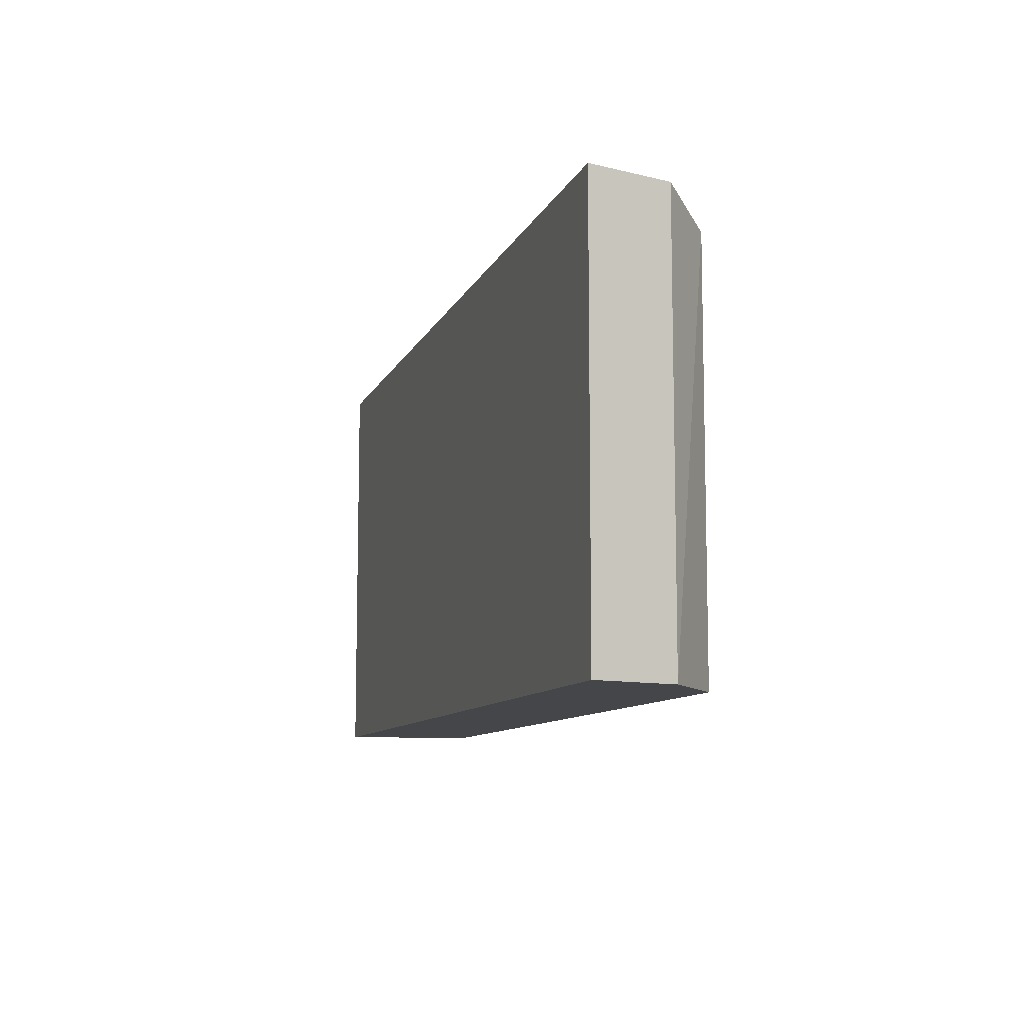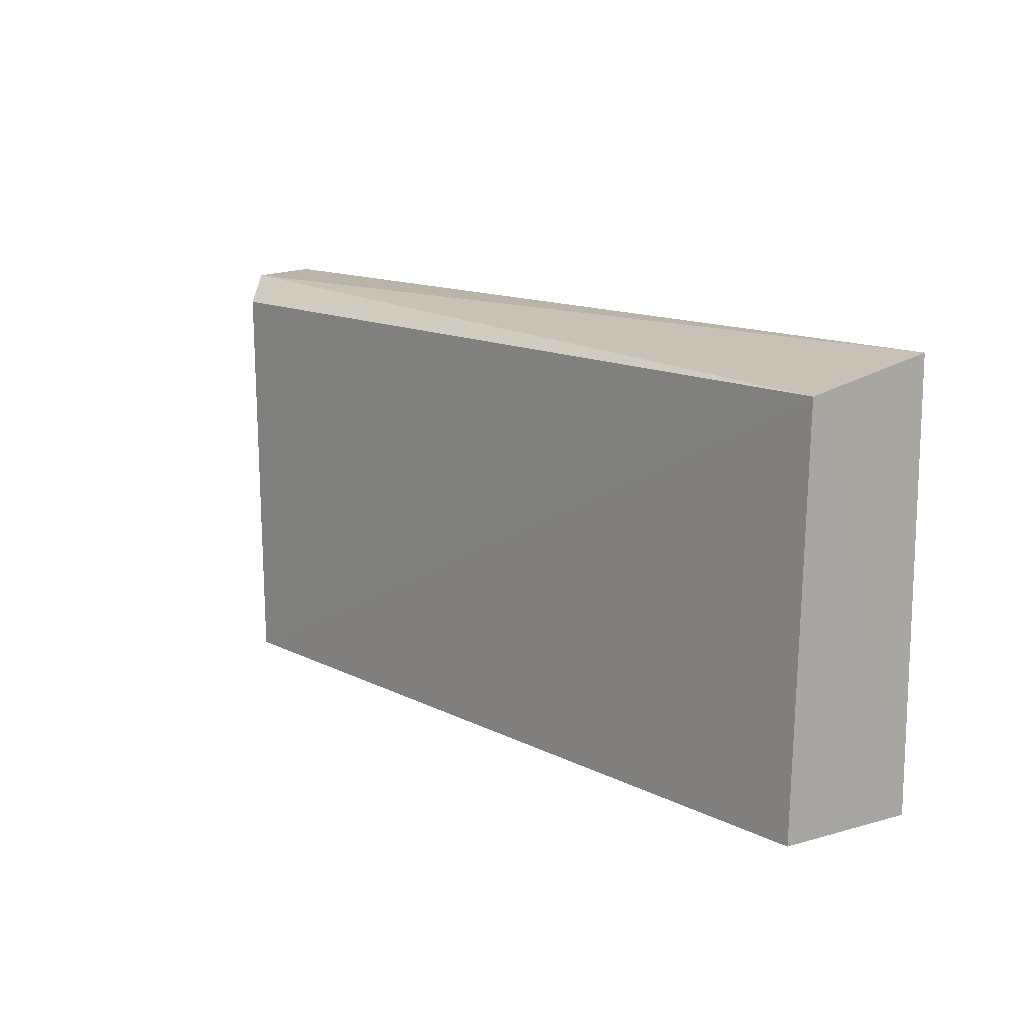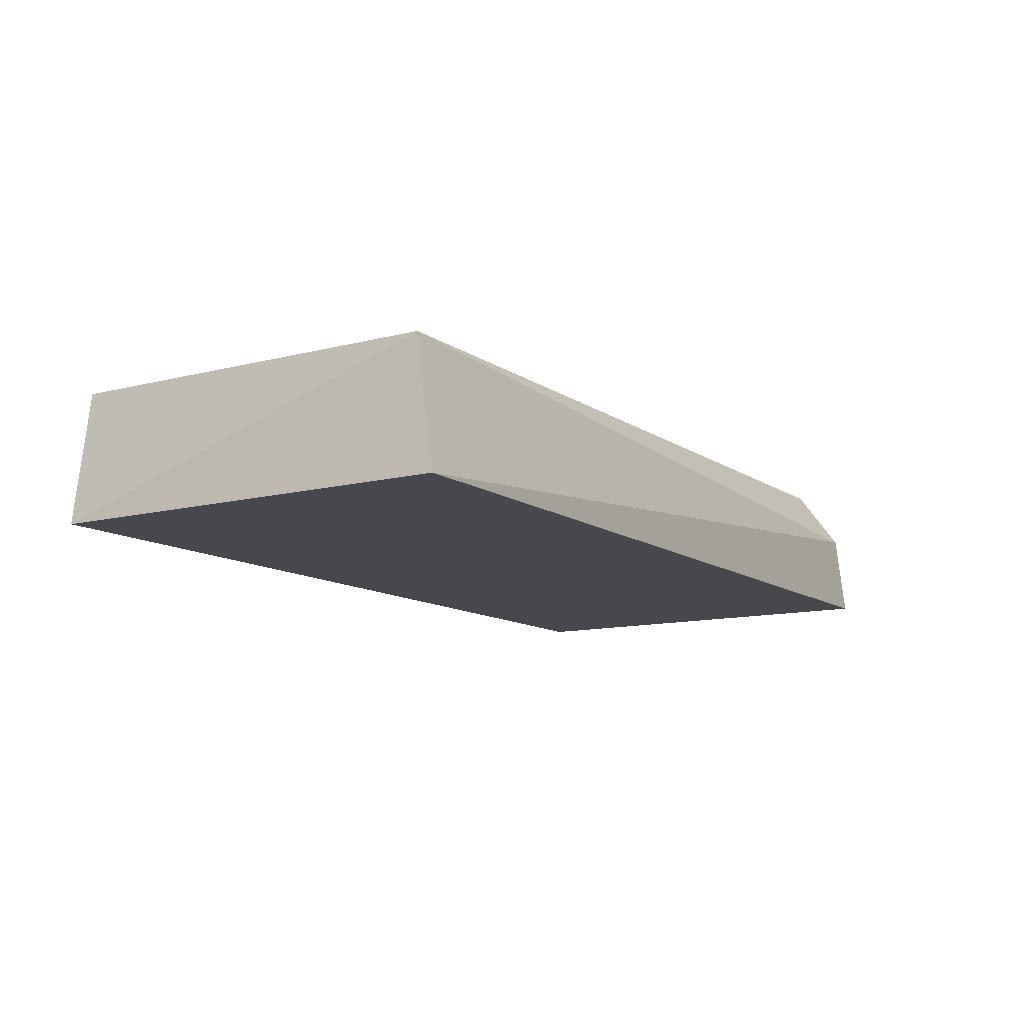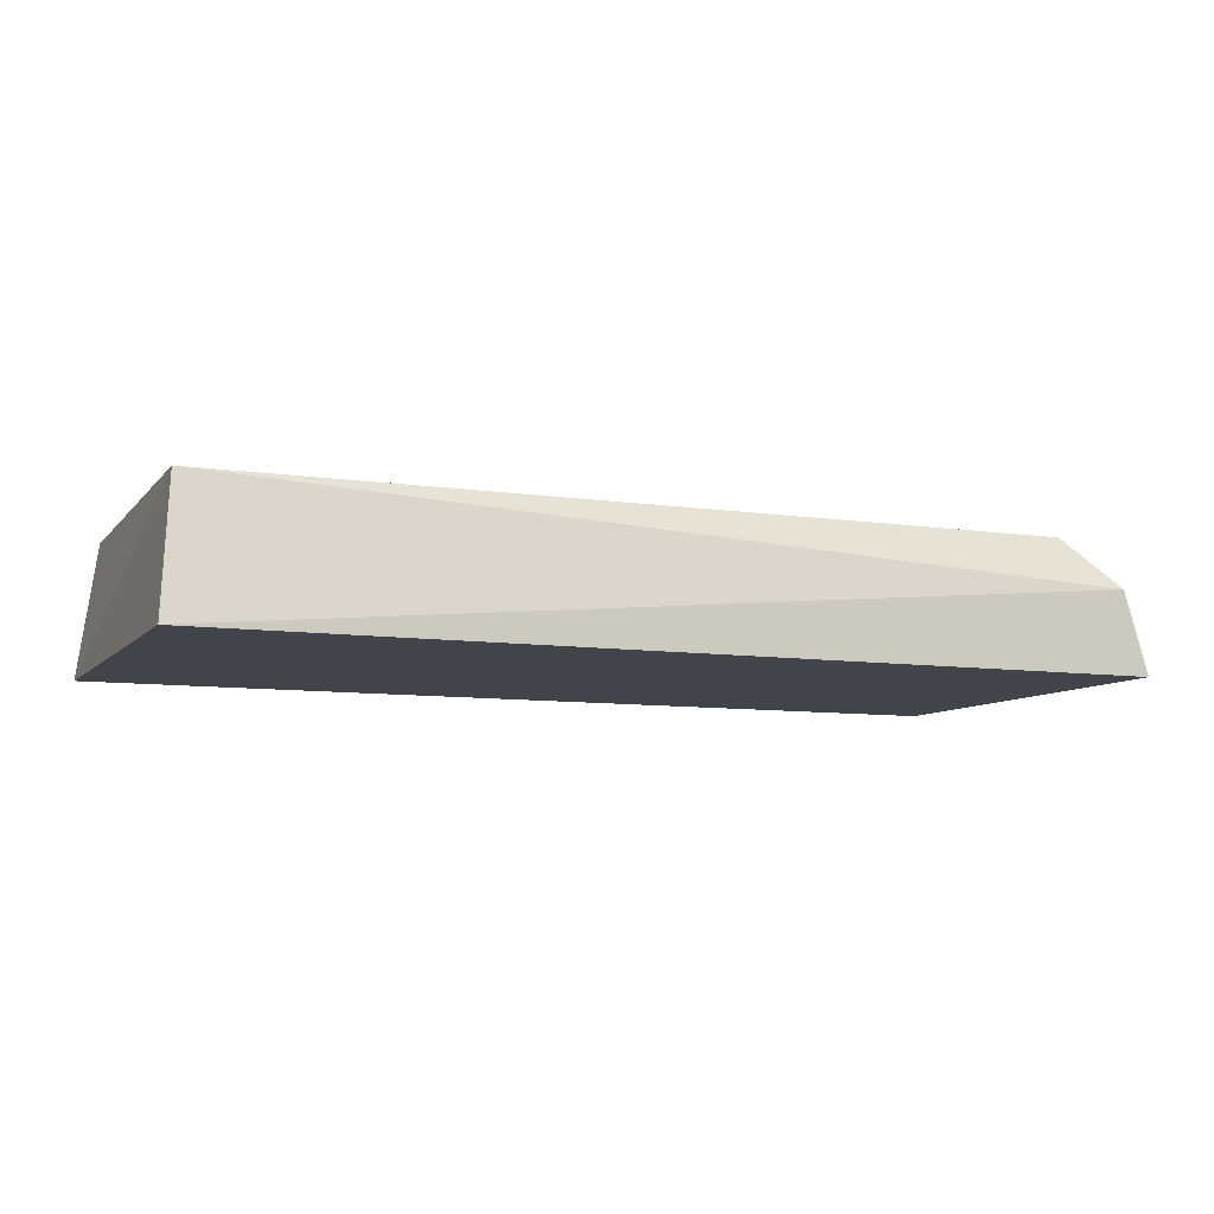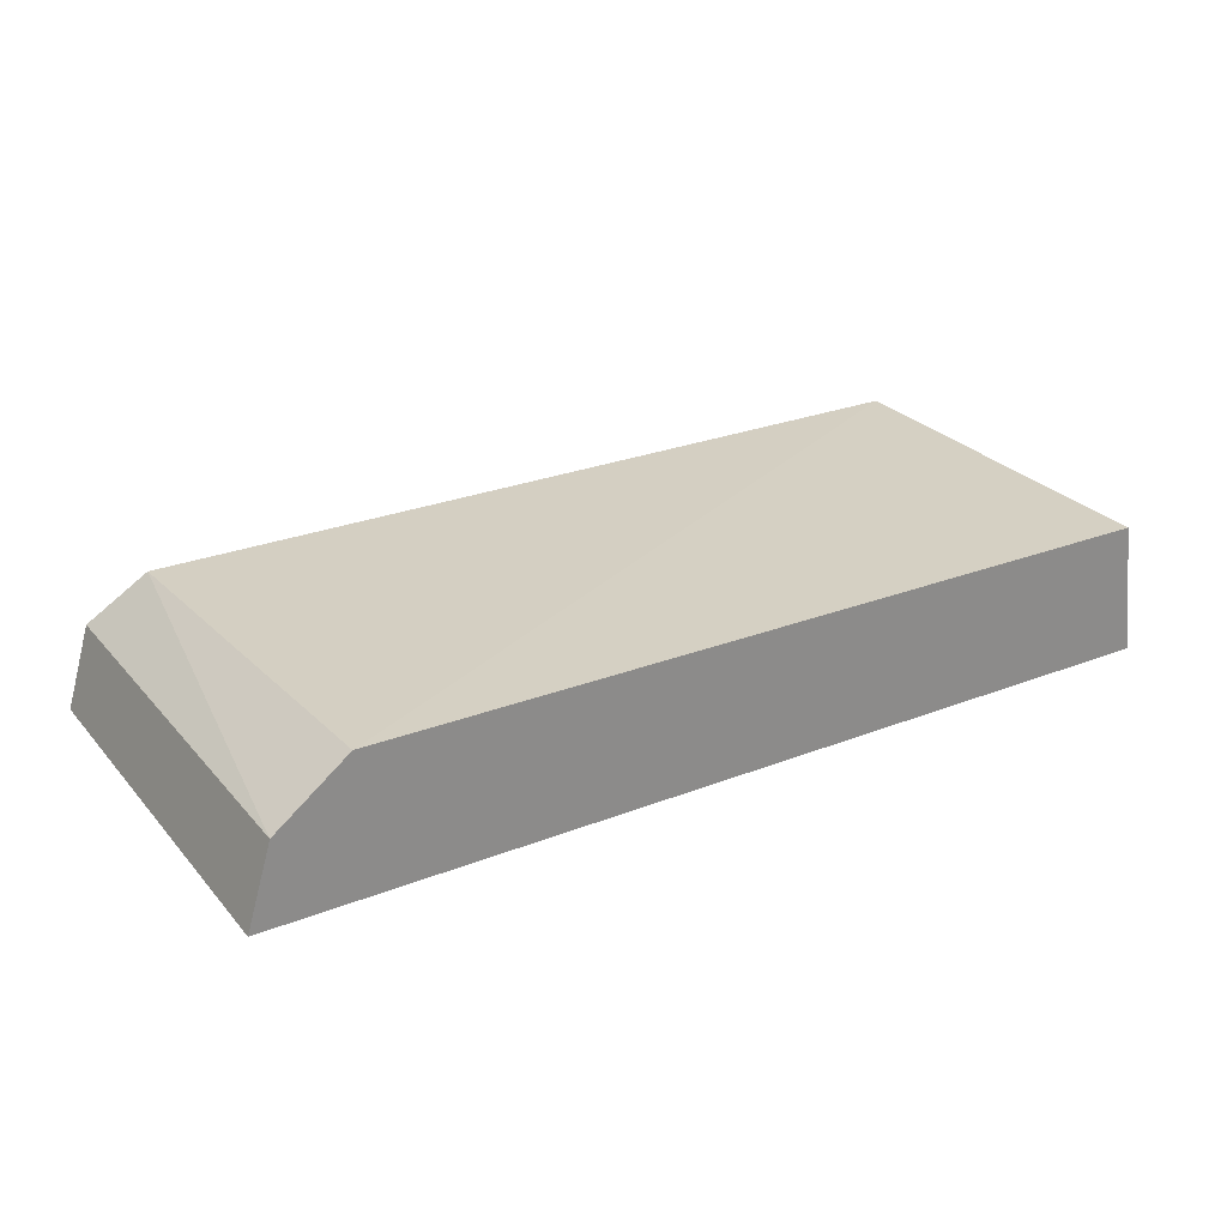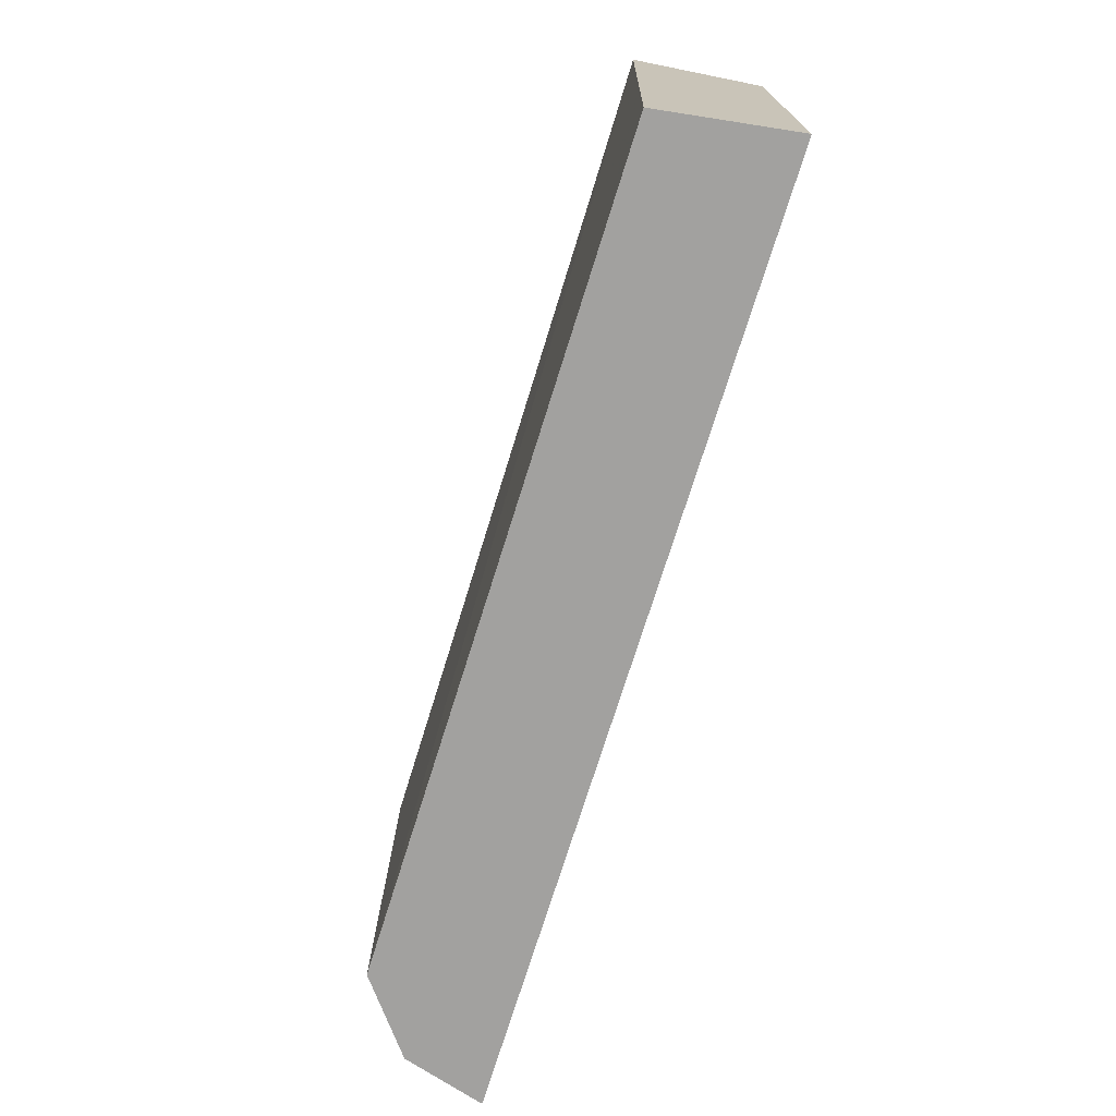
<metadata>
{"format":"obj","ext":"obj","renderer":"f3d","projection":"perspective","resolution":1024,"background":"white","views":[{"elev":-9.6,"azim":-106.1,"up":"+Y"},{"elev":13.1,"azim":49.2,"up":"+Y"},{"elev":-11.5,"azim":122.1,"up":"+Z"},{"elev":-8.4,"azim":157.3,"up":"+Z"},{"elev":26.7,"azim":-31.5,"up":"+Z"},{"elev":-72.2,"azim":72.9,"up":"+Y"}]}
</metadata>
<code>
v 0.04939 0.03788 0.0163
v 0.05499 0.03788 -0.02216
v 0.05499 0.1591 -0.02216
v -0.2031 0.1591 0.001232
v -0.2102 0.03788 -0.02216
v 0.05171 0.1519 0.01541
v -0.1821 0.03788 0.01731
v -0.2102 0.1591 -0.02216
v -0.2031 0.03788 0.001232
v -0.187 0.1527 0.01541
f 5 3 2
f 6 3 4
f 6 1 2
f 6 2 3
f 7 1 6
f 7 2 1
f 8 5 4
f 8 4 3
f 8 3 5
f 9 4 5
f 9 5 2
f 9 2 7
f 10 7 6
f 10 6 4
f 10 9 7
f 10 4 9

</code>
